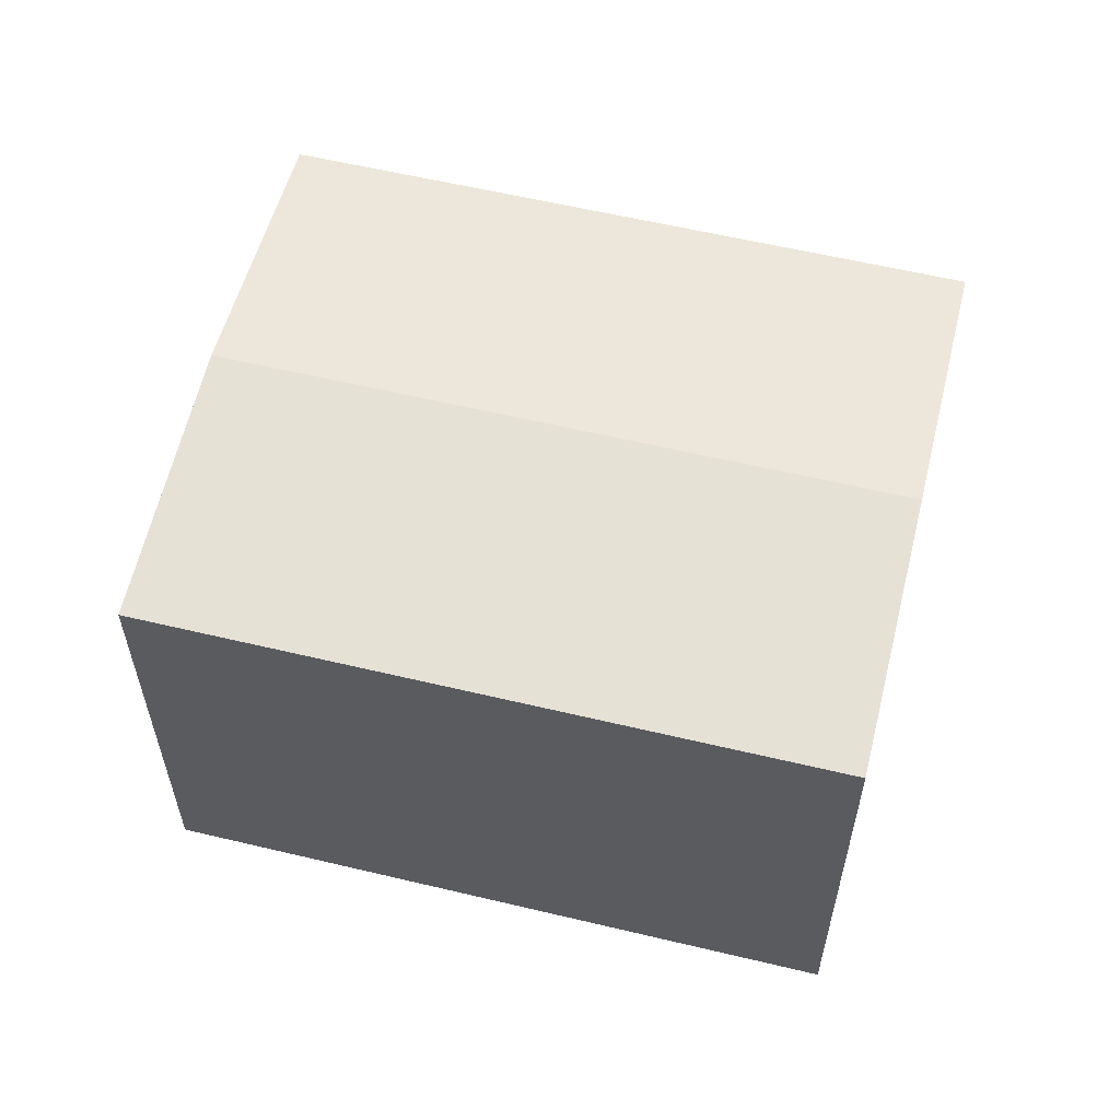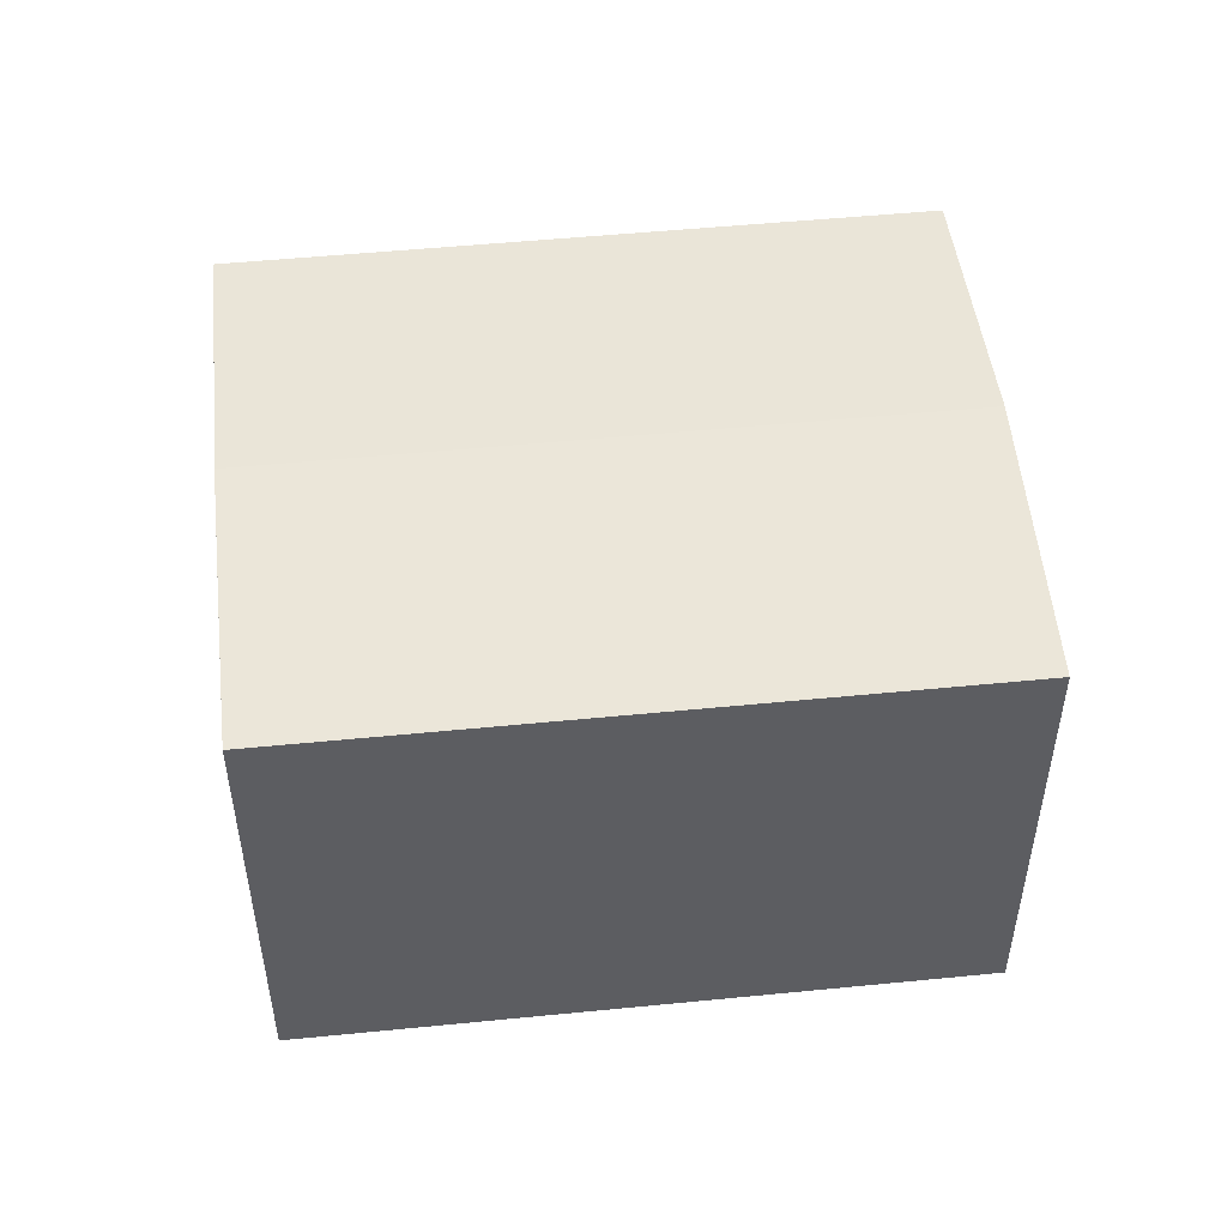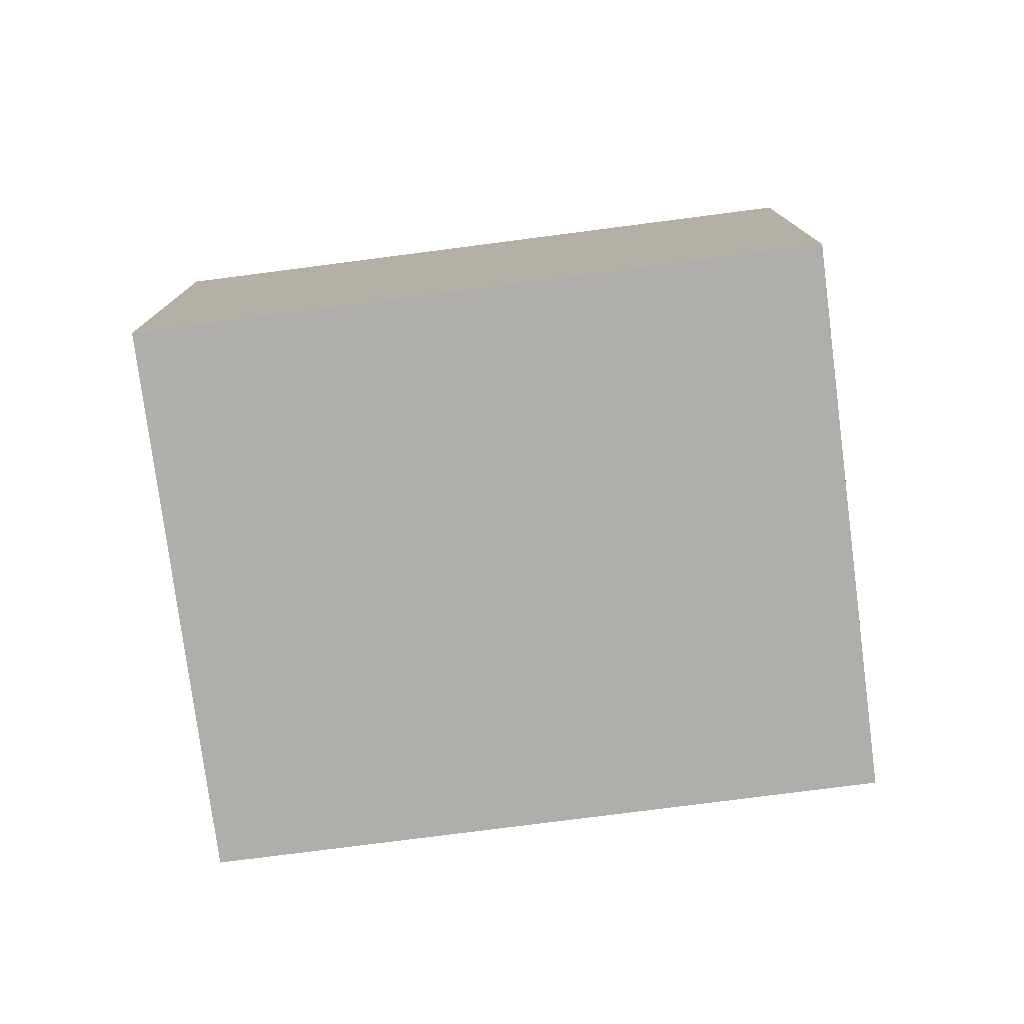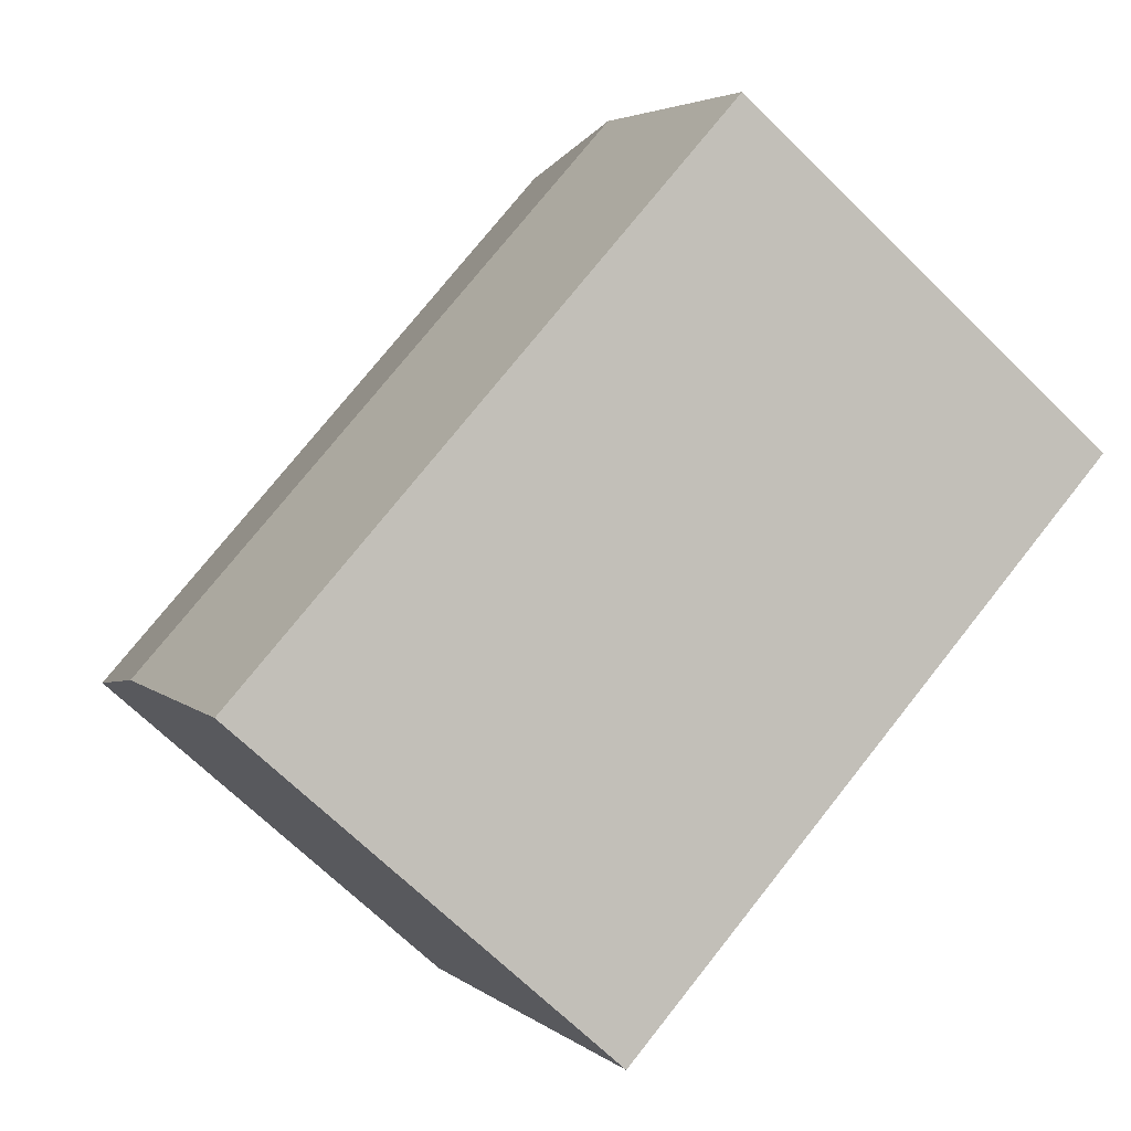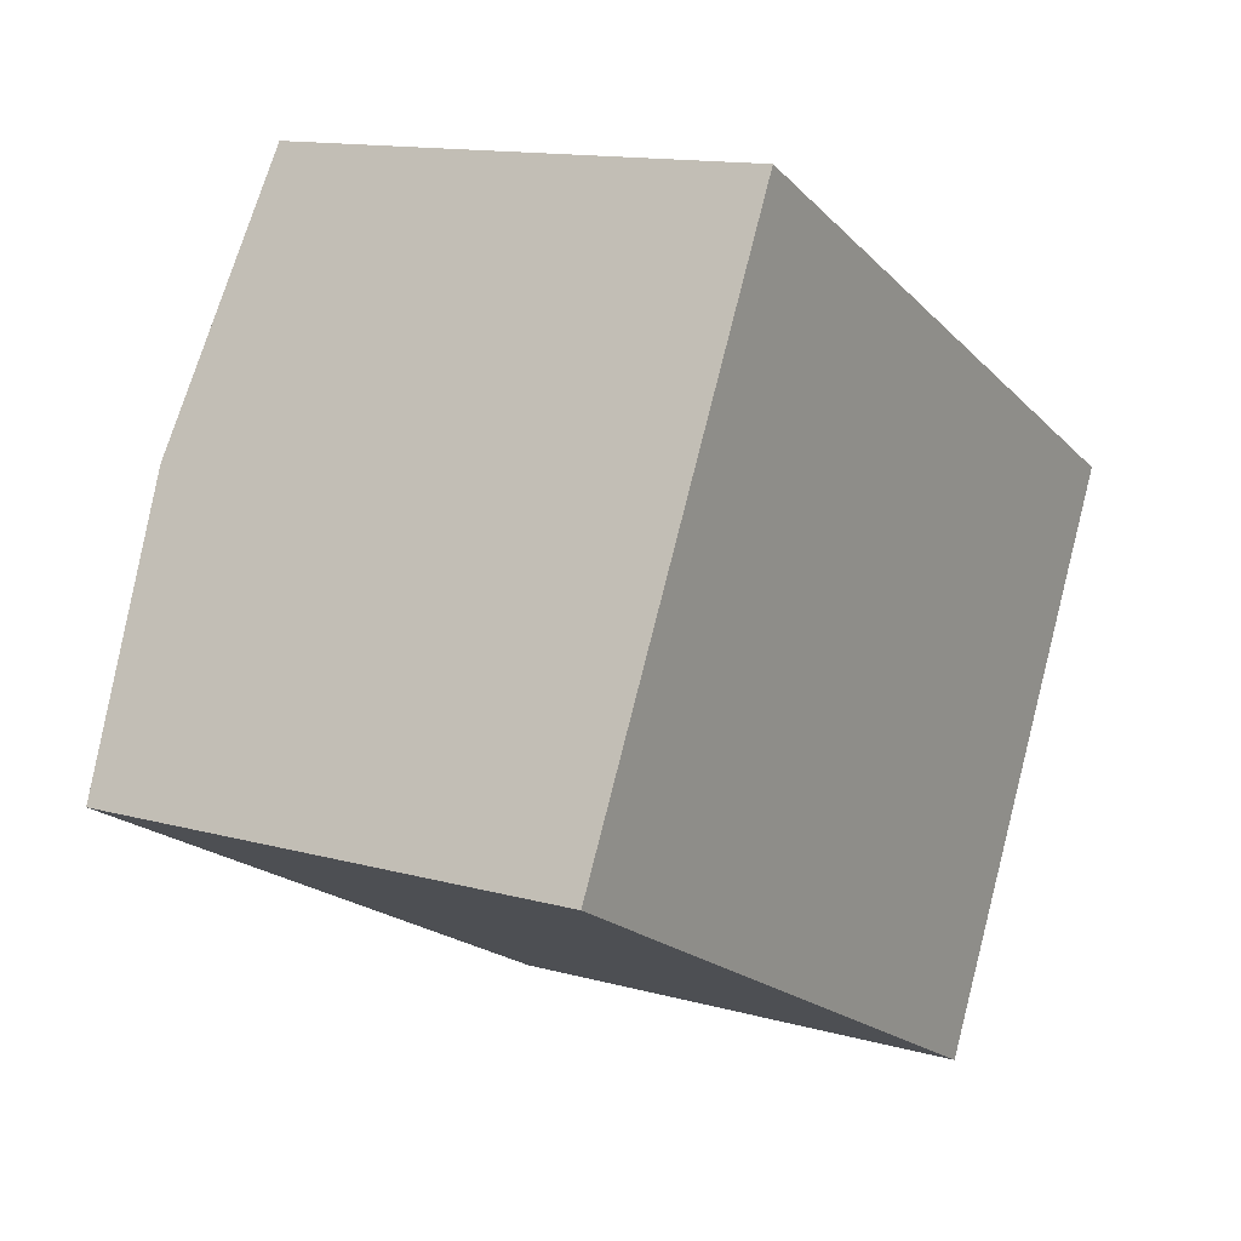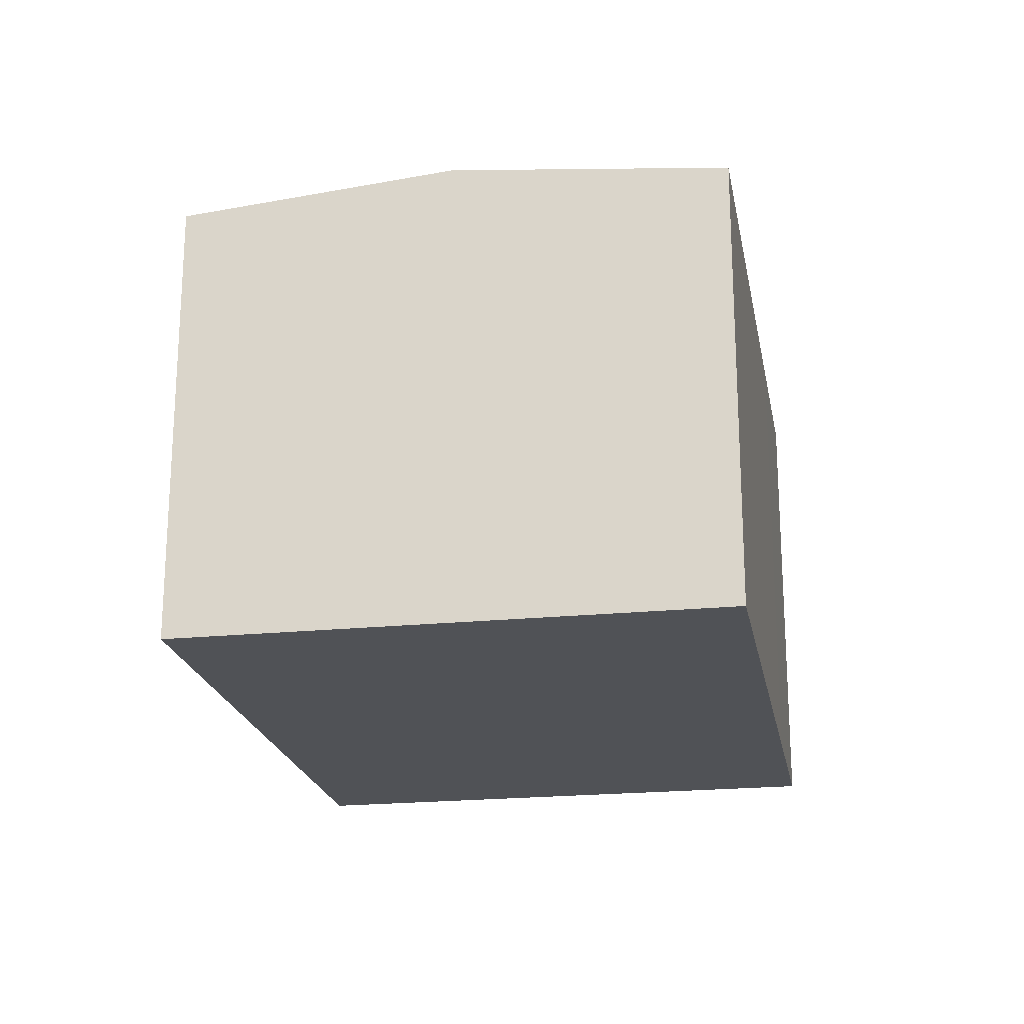
<metadata>
{"format":"obj","ext":"obj","renderer":"f3d","projection":"perspective","resolution":1024,"background":"white","views":[{"elev":58.7,"azim":41.4,"up":"+Y"},{"elev":51.0,"azim":21.4,"up":"+Y"},{"elev":-77.7,"azim":-145.1,"up":"+Y"},{"elev":-69.1,"azim":-134.4,"up":"+Z"},{"elev":13.3,"azim":-57.7,"up":"+Z"},{"elev":-21.1,"azim":127.8,"up":"+Y"}]}
</metadata>
<code>
v  4.732 3.101 -0.443
v  1.661 2.938 3.184
v  5.562 2.938 1.149
v  0.831 3.101 1.592
v  1.094 3.049 2.097
v  3.901 2.938 -2.035
v  1.094 2.938 -0.571
v  0 2.938 1.799e-16
v  3.901 1.246e-16 -2.035
v  1.094 3.496e-17 -0.571
v  0 0 0
v  0.831 -9.748e-17 1.592
v  1.094 -1.284e-16 2.097
v  1.661 -1.95e-16 3.184
v  5.562 -7.036e-17 1.149
v  4.732 2.713e-17 -0.443
g defaultobject
f 1 2 3
f 2 1 4
f 2 4 5
f 6 4 1
f 4 6 7
f 4 7 8
f 9 7 6
f 7 9 10
f 7 10 8
f 8 10 11
f 11 4 8
f 4 11 5
f 5 11 2
f 2 11 12
f 2 12 13
f 2 13 14
f 14 3 2
f 3 14 15
f 1 9 6
f 9 1 3
f 9 3 16
f 16 3 15
f 10 12 11
f 12 10 9
f 12 9 13
f 13 9 14
f 14 9 15
f 15 9 16

</code>
